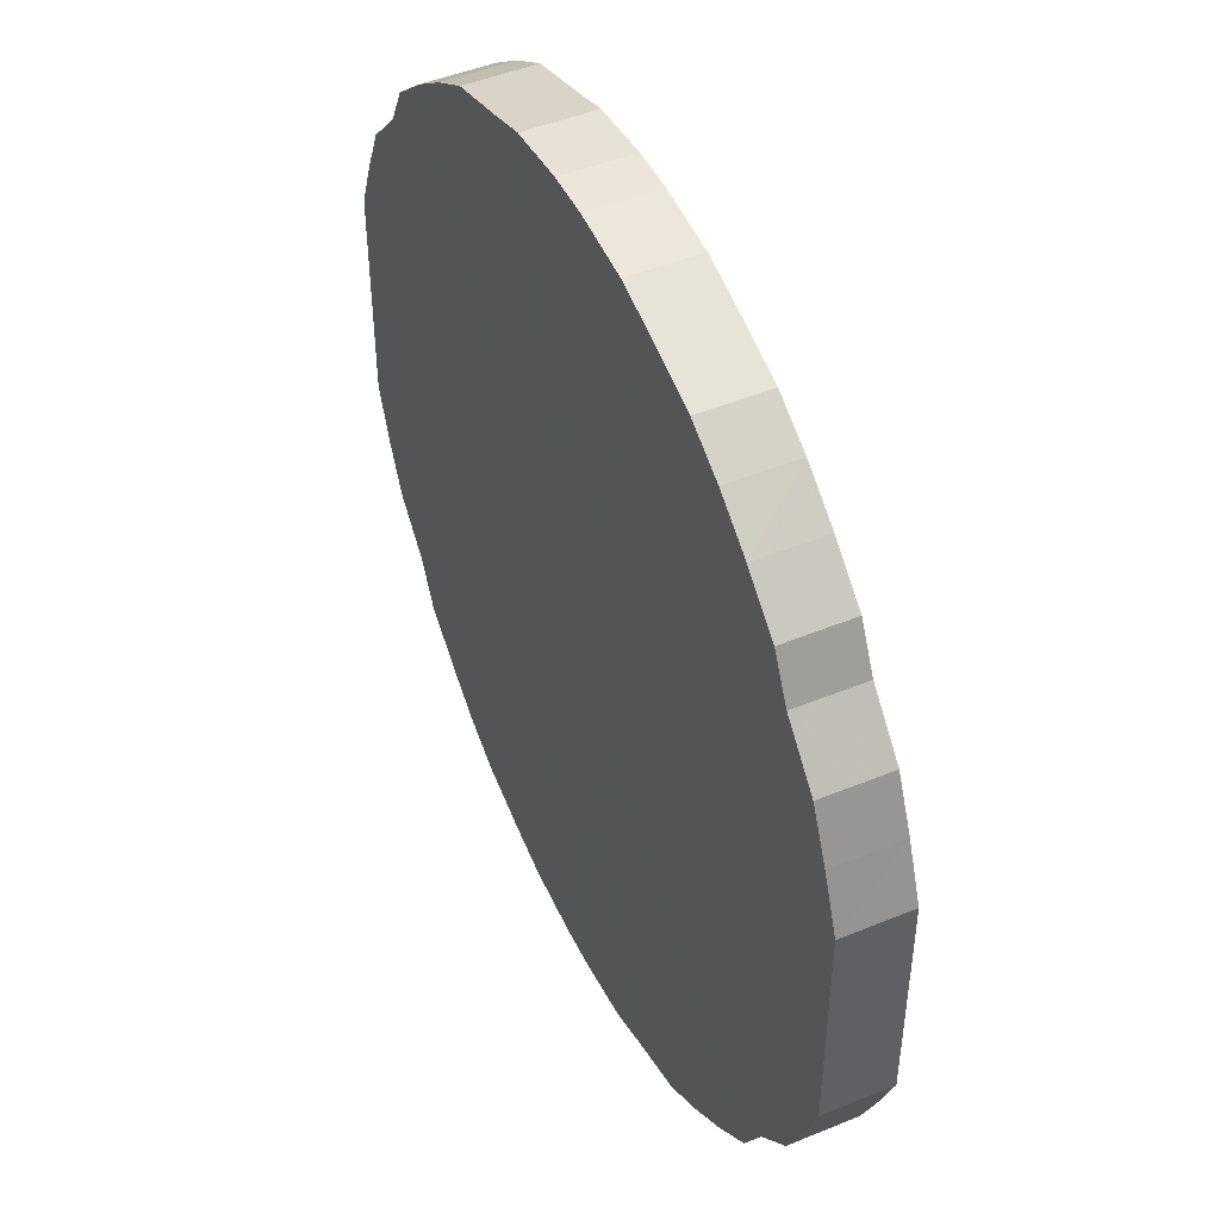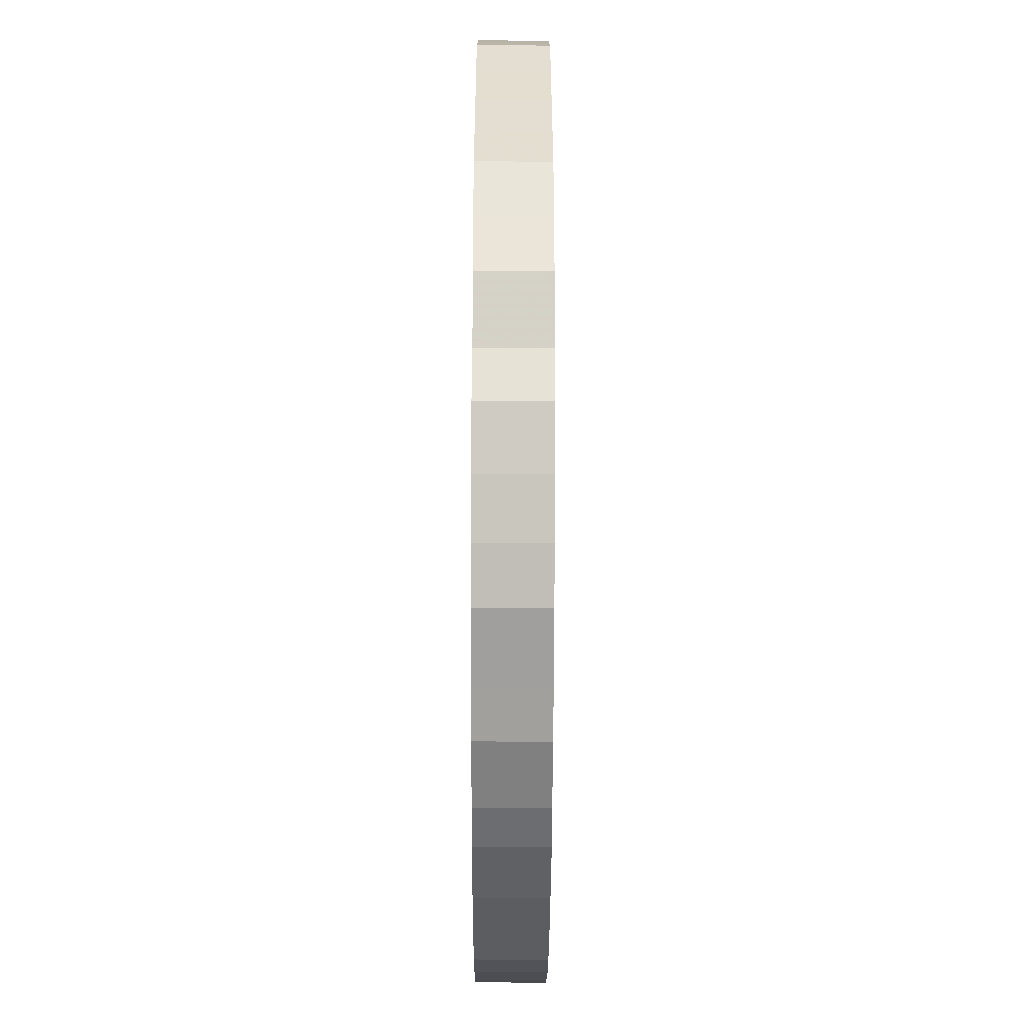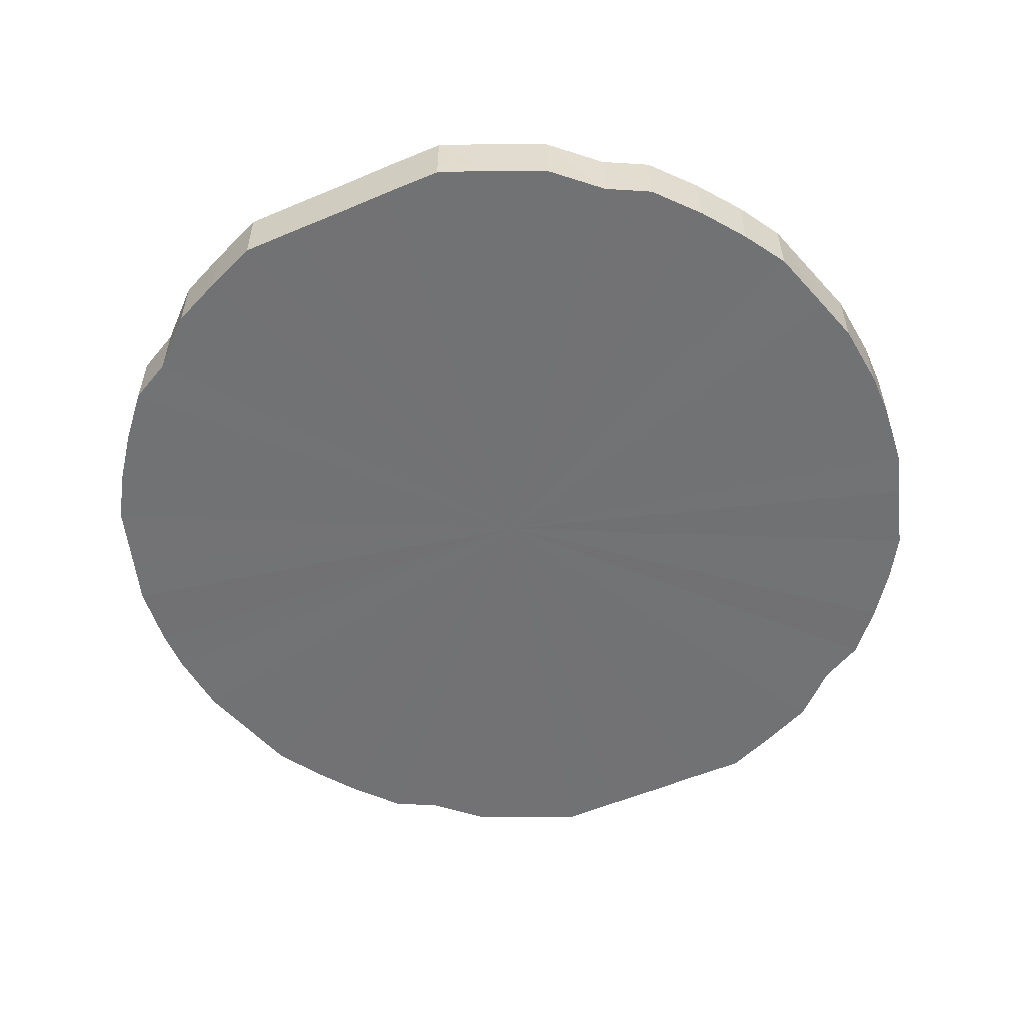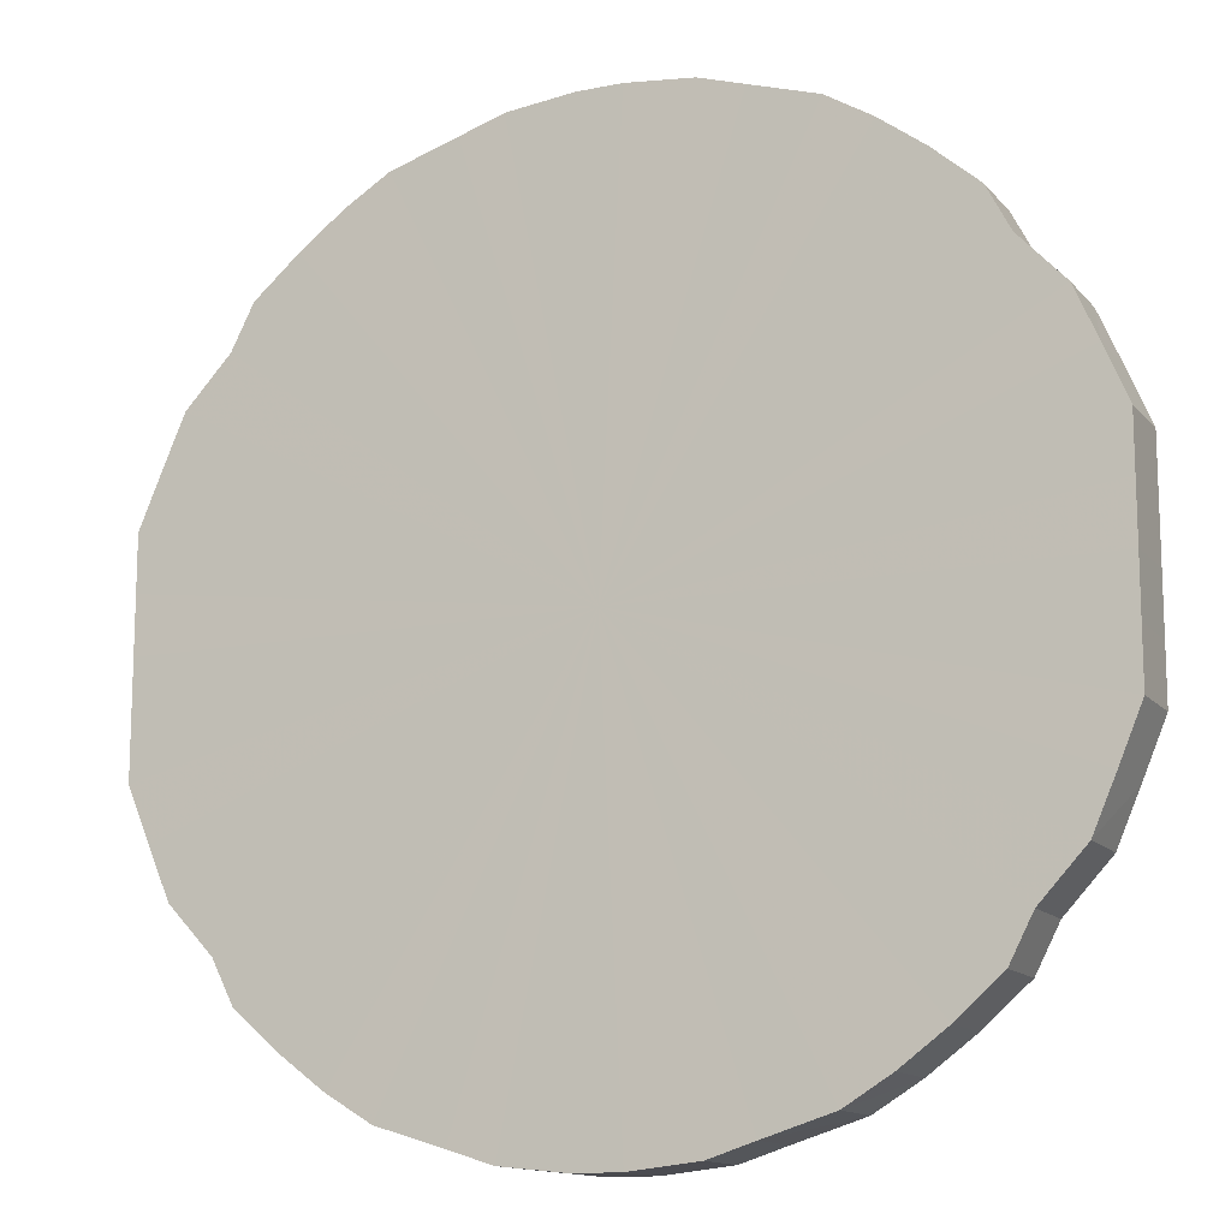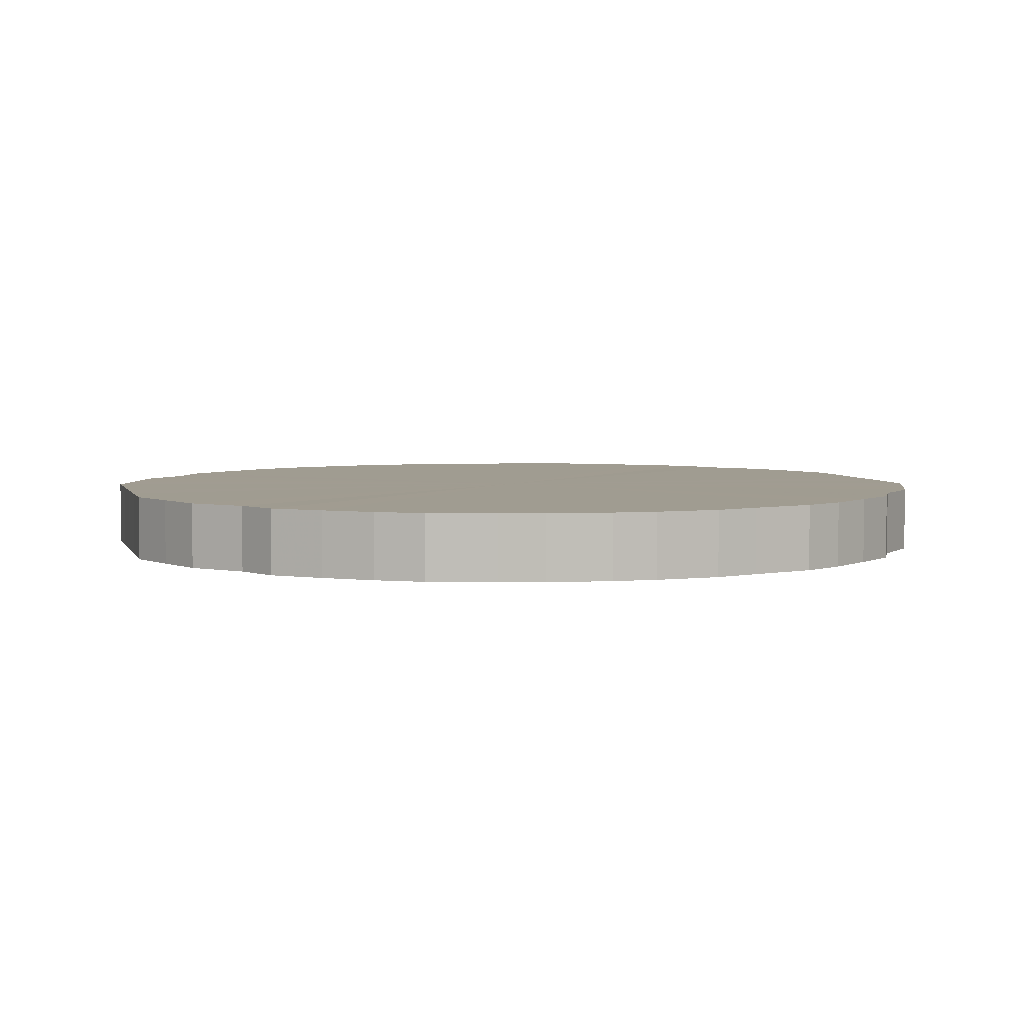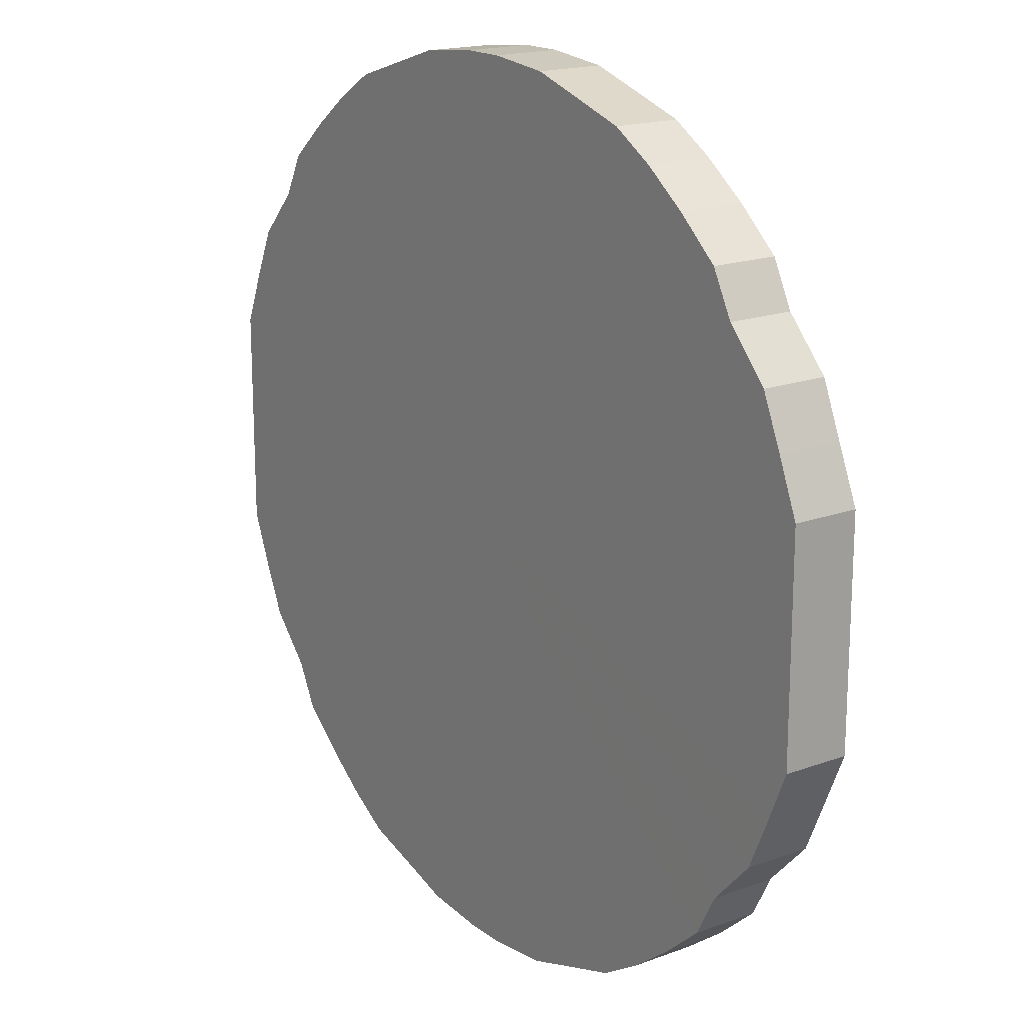
<metadata>
{"format":"obj","ext":"obj","renderer":"f3d","projection":"perspective","resolution":1024,"background":"white","views":[{"elev":47.4,"azim":65.0,"up":"+Z"},{"elev":-54.1,"azim":89.8,"up":"+Z"},{"elev":-55.6,"azim":113.9,"up":"+Y"},{"elev":-13.4,"azim":24.8,"up":"+Z"},{"elev":4.4,"azim":-15.5,"up":"+Y"},{"elev":17.8,"azim":54.2,"up":"+Z"}]}
</metadata>
<code>
o 23036
v 2164 1880 7.73
v 2164 1880 7.755
v 2164 1880 7.73
v 2164 1880 7.78
v 2164 1880 7.755
v 2164 1880 7.705
v 2164 1880 7.705
v 2164 1880 7.805
v 2164 1880 7.78
v 2164 1880 7.68
v 2164 1880 7.68
v 2164 1880 7.828
v 2164 1880 7.805
v 2164 1880 7.655
v 2164 1880 7.655
v 2164 1880 7.849
v 2164 1880 7.828
v 2164 1880 7.632
v 2164 1880 7.632
v 2164 1880 7.869
v 2164 1880 7.849
v 2164 1880 7.611
v 2164 1880 7.611
v 2164 1880 7.886
v 2164 1880 7.869
v 2164 1880 7.591
v 2164 1880 7.591
v 2164 1880 7.901
v 2164 1880 7.886
v 2164 1880 7.574
v 2164 1880 7.574
v 2163 1880 7.913
v 2164 1880 7.901
v 2164 1880 7.559
v 2164 1880 7.559
v 2163 1880 7.923
v 2163 1880 7.913
v 2163 1880 7.547
v 2163 1880 7.547
v 2163 1880 7.929
v 2163 1880 7.923
v 2163 1880 7.537
v 2163 1880 7.537
v 2163 1880 7.932
v 2163 1880 7.929
v 2163 1880 7.531
v 2163 1880 7.531
v 2163 1880 7.932
v 2163 1880 7.932
v 2163 1880 7.528
v 2163 1880 7.528
v 2163 1880 7.929
v 2163 1880 7.932
v 2163 1880 7.528
v 2163 1880 7.528
v 2163 1880 7.923
v 2163 1880 7.929
v 2163 1880 7.531
v 2163 1880 7.531
v 2163 1880 7.913
v 2163 1880 7.923
v 2163 1880 7.537
v 2163 1880 7.537
v 2163 1880 7.901
v 2163 1880 7.913
v 2163 1880 7.547
v 2163 1880 7.547
v 2163 1880 7.886
v 2163 1880 7.901
v 2163 1880 7.559
v 2163 1880 7.559
v 2163 1880 7.869
v 2163 1880 7.886
v 2163 1880 7.574
v 2163 1880 7.574
v 2163 1880 7.849
v 2163 1880 7.869
v 2163 1880 7.591
v 2163 1880 7.591
v 2163 1880 7.828
v 2163 1880 7.849
v 2163 1880 7.611
v 2163 1880 7.611
v 2163 1880 7.805
v 2163 1880 7.828
v 2163 1880 7.632
v 2163 1880 7.632
v 2163 1880 7.78
v 2163 1880 7.805
v 2163 1880 7.655
v 2163 1880 7.655
v 2163 1880 7.755
v 2163 1880 7.78
v 2163 1880 7.68
v 2163 1880 7.68
v 2163 1880 7.73
v 2163 1880 7.755
v 2163 1880 7.705
v 2163 1880 7.705
v 2163 1880 7.73
v 2164 1880 7.73
v 2164 1880 7.755
v 2164 1880 7.755
v 2164 1880 7.78
v 2164 1880 7.78
v 2164 1880 7.705
v 2164 1880 7.73
v 2164 1880 7.68
v 2164 1880 7.705
v 2164 1880 7.805
v 2164 1880 7.805
v 2164 1880 7.655
v 2164 1880 7.68
v 2164 1880 7.632
v 2164 1880 7.655
v 2164 1880 7.828
v 2164 1880 7.828
v 2164 1880 7.611
v 2164 1880 7.632
v 2164 1880 7.591
v 2164 1880 7.611
v 2164 1880 7.849
v 2164 1880 7.849
v 2164 1880 7.574
v 2164 1880 7.591
v 2164 1880 7.559
v 2164 1880 7.574
v 2164 1880 7.869
v 2164 1880 7.869
v 2163 1880 7.547
v 2164 1880 7.559
v 2163 1880 7.537
v 2163 1880 7.547
v 2164 1880 7.886
v 2164 1880 7.886
v 2163 1880 7.531
v 2163 1880 7.537
v 2163 1880 7.528
v 2163 1880 7.531
v 2164 1880 7.901
v 2164 1880 7.901
v 2163 1880 7.528
v 2163 1880 7.528
v 2163 1880 7.531
v 2163 1880 7.528
v 2163 1880 7.913
v 2163 1880 7.913
v 2163 1880 7.537
v 2163 1880 7.531
v 2163 1880 7.547
v 2163 1880 7.537
v 2163 1880 7.923
v 2163 1880 7.923
v 2163 1880 7.559
v 2163 1880 7.547
v 2163 1880 7.574
v 2163 1880 7.559
v 2163 1880 7.929
v 2163 1880 7.929
v 2163 1880 7.591
v 2163 1880 7.574
v 2163 1880 7.611
v 2163 1880 7.591
v 2163 1880 7.932
v 2163 1880 7.932
v 2163 1880 7.632
v 2163 1880 7.611
v 2163 1880 7.655
v 2163 1880 7.632
v 2163 1880 7.932
v 2163 1880 7.932
v 2163 1880 7.68
v 2163 1880 7.655
v 2163 1880 7.705
v 2163 1880 7.68
v 2163 1880 7.929
v 2163 1880 7.929
v 2163 1880 7.73
v 2163 1880 7.705
v 2163 1880 7.755
v 2163 1880 7.73
v 2163 1880 7.923
v 2163 1880 7.923
v 2163 1880 7.78
v 2163 1880 7.755
v 2163 1880 7.805
v 2163 1880 7.78
v 2163 1880 7.913
v 2163 1880 7.913
v 2163 1880 7.828
v 2163 1880 7.805
v 2163 1880 7.849
v 2163 1880 7.828
v 2163 1880 7.901
v 2163 1880 7.901
v 2163 1880 7.869
v 2163 1880 7.849
v 2163 1880 7.886
v 2163 1880 7.869
v 2163 1880 7.886
v 2163 1880 7.73
v 2164 1880 7.755
v 2164 1880 7.73
v 2164 1880 7.78
v 2164 1880 7.705
v 2164 1880 7.805
v 2164 1880 7.68
v 2164 1880 7.828
v 2164 1880 7.655
v 2164 1880 7.849
v 2164 1880 7.632
v 2164 1880 7.869
v 2164 1880 7.611
v 2164 1880 7.886
v 2164 1880 7.591
v 2164 1880 7.901
v 2164 1880 7.574
v 2163 1880 7.913
v 2164 1880 7.559
v 2163 1880 7.923
v 2163 1880 7.547
v 2163 1880 7.929
v 2163 1880 7.537
v 2163 1880 7.932
v 2163 1880 7.531
v 2163 1880 7.932
v 2163 1880 7.528
v 2163 1880 7.929
v 2163 1880 7.528
v 2163 1880 7.923
v 2163 1880 7.531
v 2163 1880 7.913
v 2163 1880 7.537
v 2163 1880 7.901
v 2163 1880 7.547
v 2163 1880 7.886
v 2163 1880 7.559
v 2163 1880 7.869
v 2163 1880 7.574
v 2163 1880 7.849
v 2163 1880 7.591
v 2163 1880 7.828
v 2163 1880 7.611
v 2163 1880 7.805
v 2163 1880 7.632
v 2163 1880 7.78
v 2163 1880 7.655
v 2163 1880 7.755
v 2163 1880 7.68
v 2163 1880 7.73
v 2163 1880 7.705
v 2163 1880 7.73
v 2164 1880 7.73
v 2164 1880 7.755
v 2164 1880 7.705
v 2164 1880 7.78
v 2164 1880 7.68
v 2164 1880 7.805
v 2164 1880 7.655
v 2164 1880 7.828
v 2164 1880 7.632
v 2164 1880 7.849
v 2164 1880 7.611
v 2164 1880 7.869
v 2164 1880 7.591
v 2164 1880 7.886
v 2164 1880 7.574
v 2164 1880 7.901
v 2164 1880 7.559
v 2163 1880 7.913
v 2163 1880 7.547
v 2163 1880 7.923
v 2163 1880 7.537
v 2163 1880 7.929
v 2163 1880 7.531
v 2163 1880 7.932
v 2163 1880 7.528
v 2163 1880 7.932
v 2163 1880 7.528
v 2163 1880 7.929
v 2163 1880 7.531
v 2163 1880 7.923
v 2163 1880 7.537
v 2163 1880 7.913
v 2163 1880 7.547
v 2163 1880 7.901
v 2163 1880 7.559
v 2163 1880 7.886
v 2163 1880 7.574
v 2163 1880 7.869
v 2163 1880 7.591
v 2163 1880 7.849
v 2163 1880 7.611
v 2163 1880 7.828
v 2163 1880 7.632
v 2163 1880 7.805
v 2163 1880 7.655
v 2163 1880 7.78
v 2163 1880 7.68
v 2163 1880 7.755
v 2163 1880 7.705
v 2163 1880 7.73
f 1 2 3
f 2 4 5
f 6 1 7
f 4 8 9
f 10 6 11
f 8 12 13
f 14 10 15
f 12 16 17
f 18 14 19
f 16 20 21
f 22 18 23
f 20 24 25
f 26 22 27
f 24 28 29
f 30 26 31
f 28 32 33
f 34 30 35
f 32 36 37
f 38 34 39
f 36 40 41
f 42 38 43
f 40 44 45
f 46 42 47
f 44 48 49
f 50 46 51
f 48 52 53
f 54 50 55
f 52 56 57
f 58 54 59
f 56 60 61
f 62 58 63
f 60 64 65
f 66 62 67
f 64 68 69
f 70 66 71
f 68 72 73
f 74 70 75
f 72 76 77
f 78 74 79
f 76 80 81
f 82 78 83
f 80 84 85
f 86 82 87
f 84 88 89
f 90 86 91
f 88 92 93
f 94 90 95
f 92 96 97
f 98 94 99
f 96 98 100
f 101 102 103
f 103 104 105
f 106 107 101
f 108 109 106
f 105 110 111
f 112 113 108
f 114 115 112
f 111 116 117
f 118 119 114
f 120 121 118
f 117 122 123
f 124 125 120
f 126 127 124
f 123 128 129
f 130 131 126
f 132 133 130
f 129 134 135
f 136 137 132
f 138 139 136
f 135 140 141
f 142 143 138
f 144 145 142
f 141 146 147
f 148 149 144
f 150 151 148
f 147 152 153
f 154 155 150
f 156 157 154
f 153 158 159
f 160 161 156
f 162 163 160
f 159 164 165
f 166 167 162
f 168 169 166
f 165 170 171
f 172 173 168
f 174 175 172
f 171 176 177
f 178 179 174
f 180 181 178
f 177 182 183
f 184 185 180
f 186 187 184
f 183 188 189
f 190 191 186
f 192 193 190
f 189 194 195
f 196 197 192
f 198 199 196
f 195 200 198
f 201 202 203
f 201 204 202
f 201 203 205
f 201 206 204
f 201 205 207
f 201 208 206
f 201 207 209
f 201 210 208
f 201 209 211
f 201 212 210
f 201 211 213
f 201 214 212
f 201 213 215
f 201 216 214
f 201 215 217
f 201 218 216
f 201 217 219
f 201 220 218
f 201 219 221
f 201 222 220
f 201 221 223
f 201 224 222
f 201 223 225
f 201 226 224
f 201 225 227
f 201 228 226
f 201 227 229
f 201 230 228
f 201 229 231
f 201 232 230
f 201 231 233
f 201 234 232
f 201 233 235
f 201 236 234
f 201 235 237
f 201 238 236
f 201 237 239
f 201 240 238
f 201 239 241
f 201 242 240
f 201 241 243
f 201 244 242
f 201 243 245
f 201 246 244
f 201 245 247
f 201 248 246
f 201 247 249
f 201 250 248
f 201 249 251
f 201 251 250
f 252 253 254
f 252 255 253
f 252 254 256
f 252 257 255
f 252 256 258
f 252 259 257
f 252 258 260
f 252 261 259
f 252 260 262
f 252 263 261
f 252 262 264
f 252 265 263
f 252 264 266
f 252 267 265
f 252 266 268
f 252 269 267
f 252 268 270
f 252 271 269
f 252 270 272
f 252 273 271
f 252 272 274
f 252 275 273
f 252 274 276
f 252 277 275
f 252 276 278
f 252 279 277
f 252 278 280
f 252 281 279
f 252 280 282
f 252 283 281
f 252 282 284
f 252 285 283
f 252 284 286
f 252 287 285
f 252 286 288
f 252 289 287
f 252 288 290
f 252 291 289
f 252 290 292
f 252 293 291
f 252 292 294
f 252 295 293
f 252 294 296
f 252 297 295
f 252 296 298
f 252 299 297
f 252 298 300
f 252 301 299
f 252 300 302
f 252 302 301

</code>
